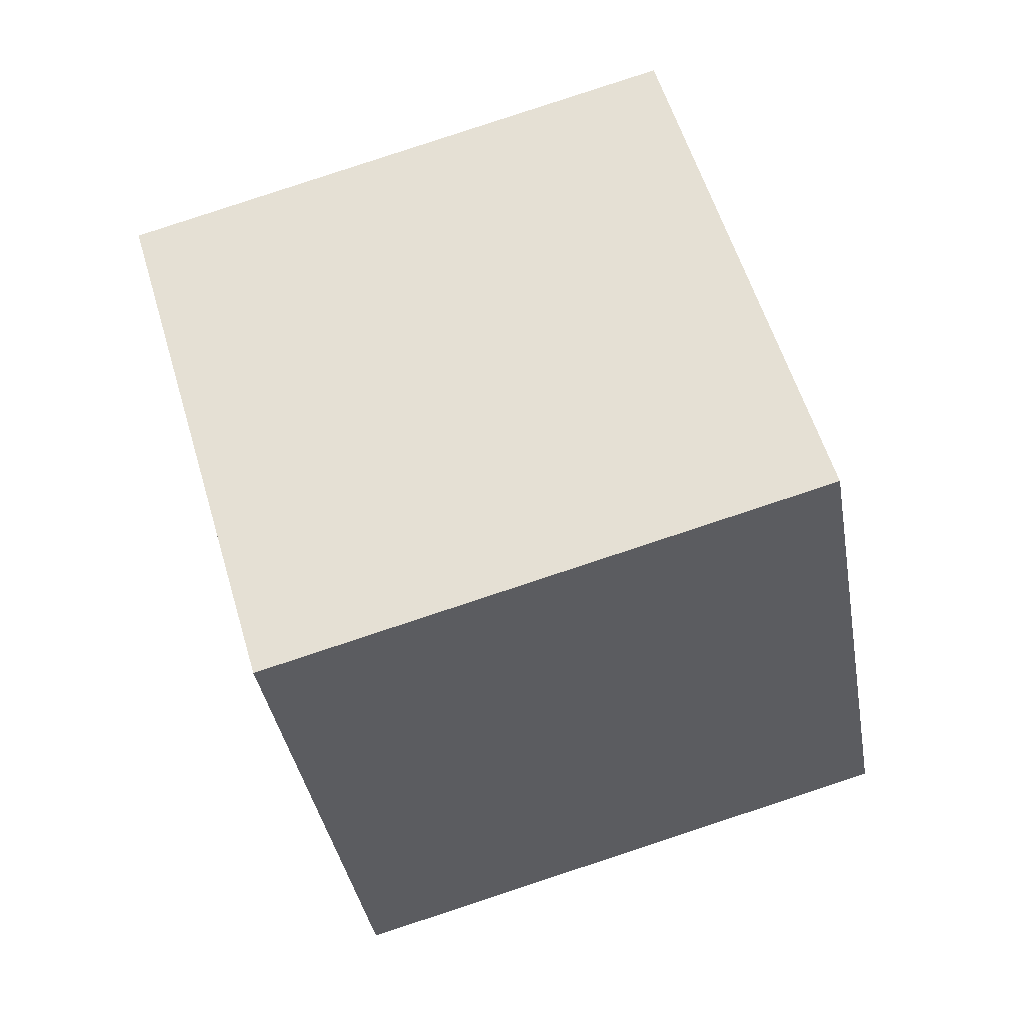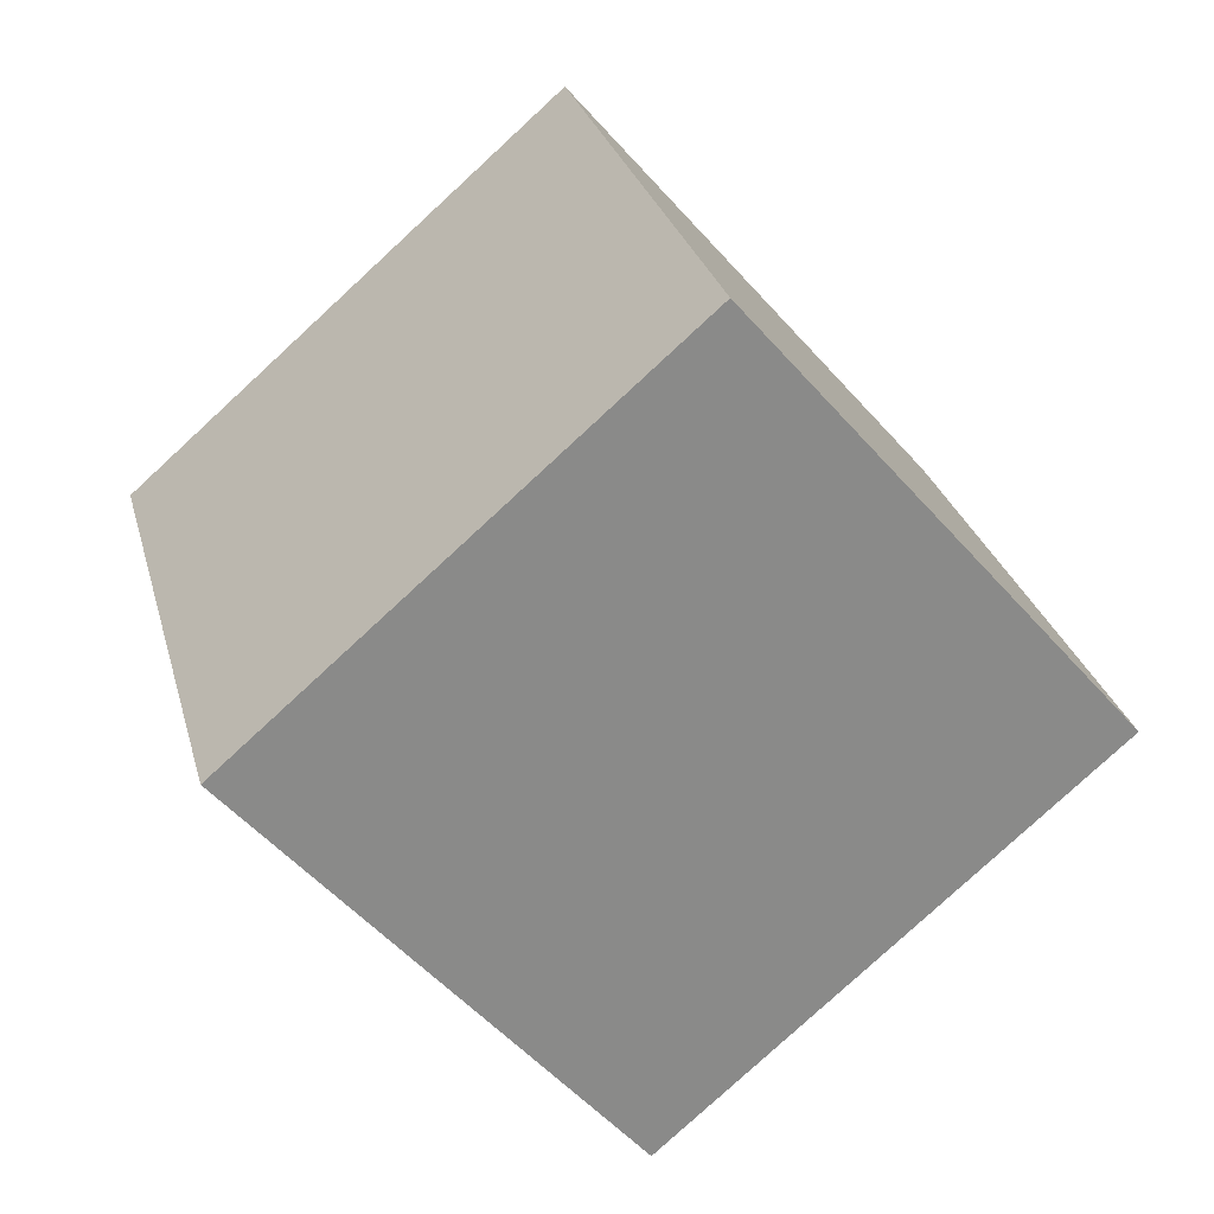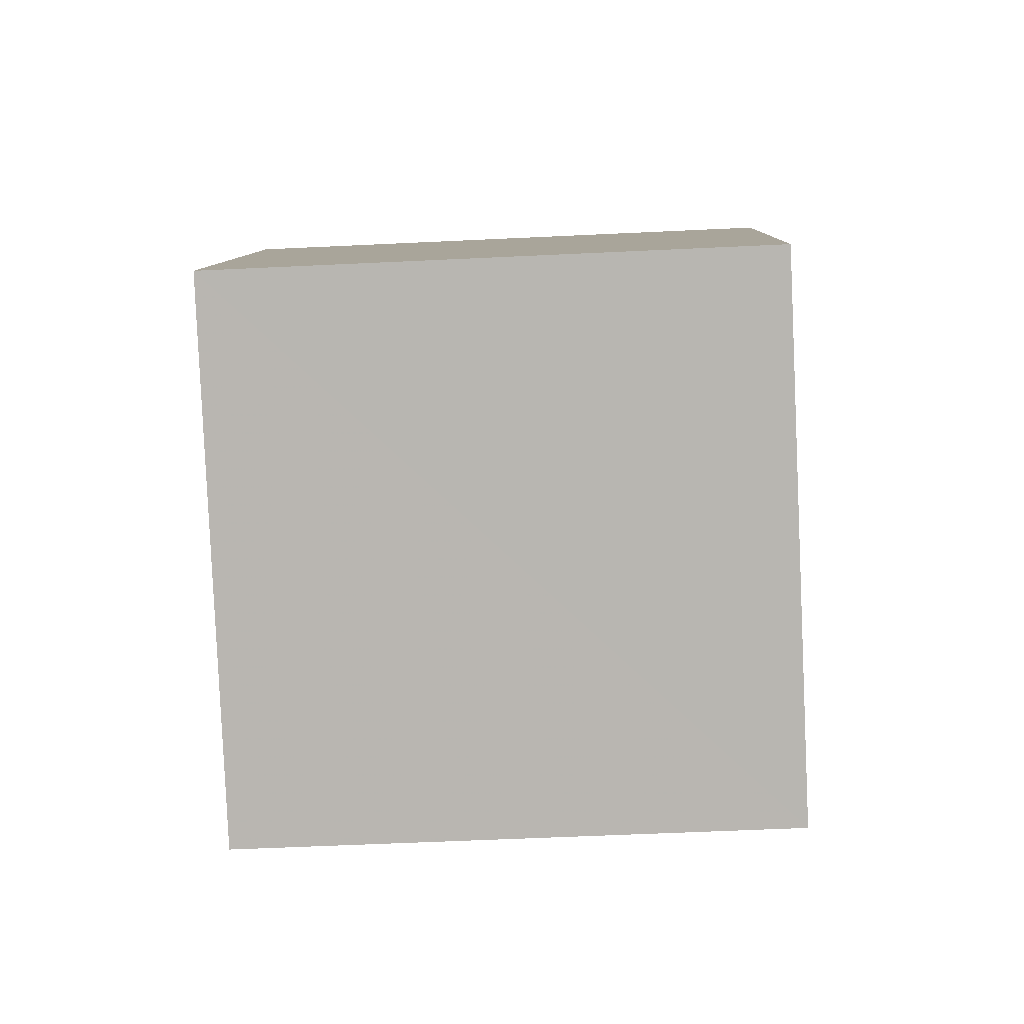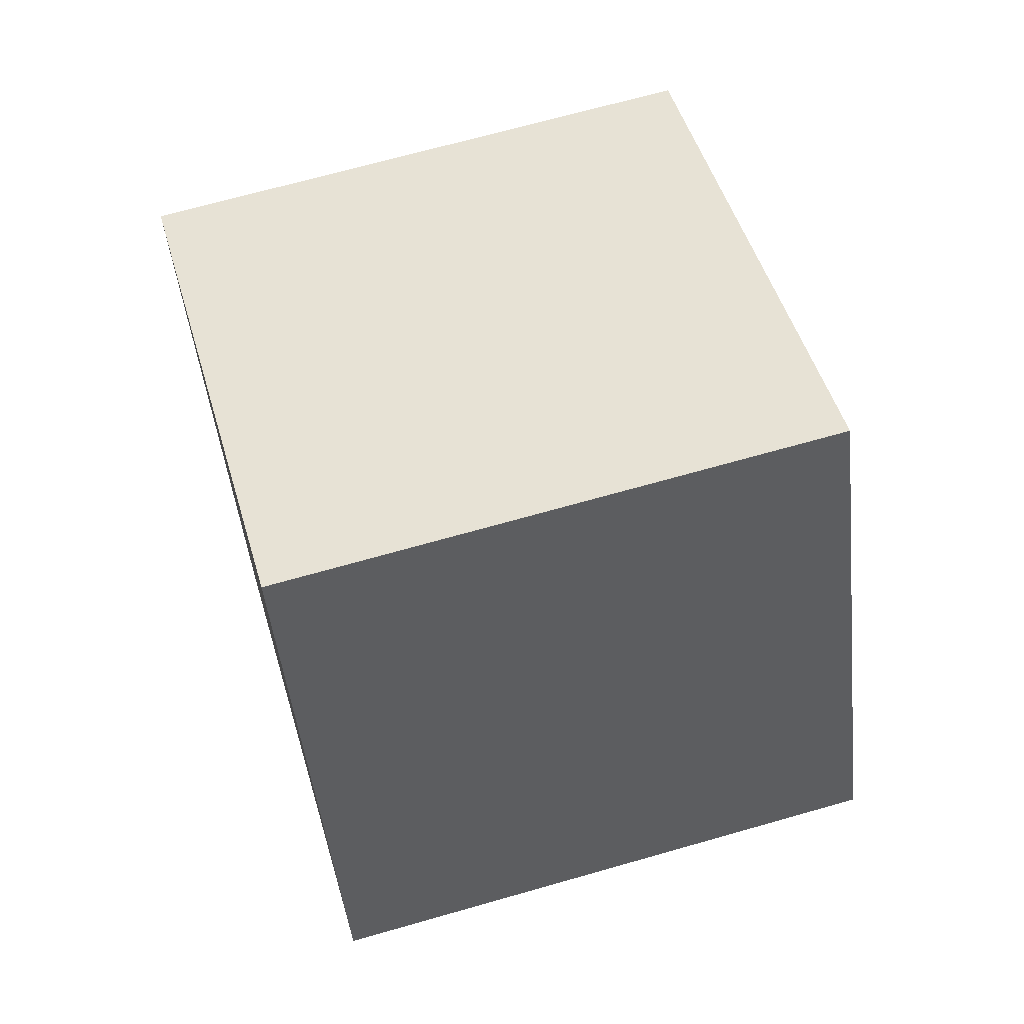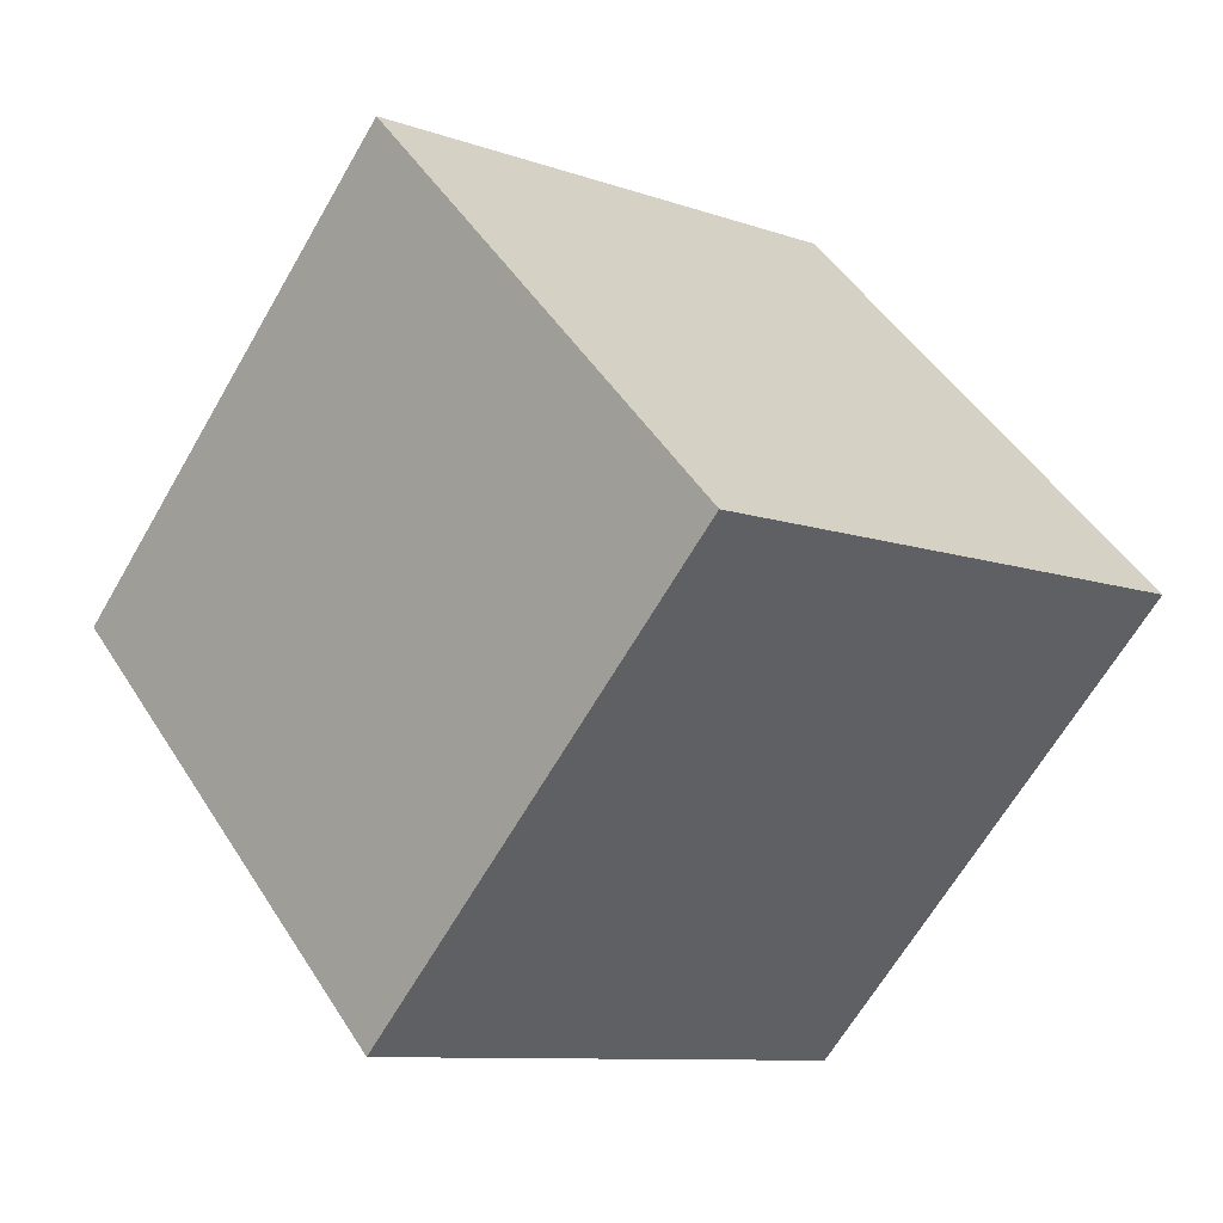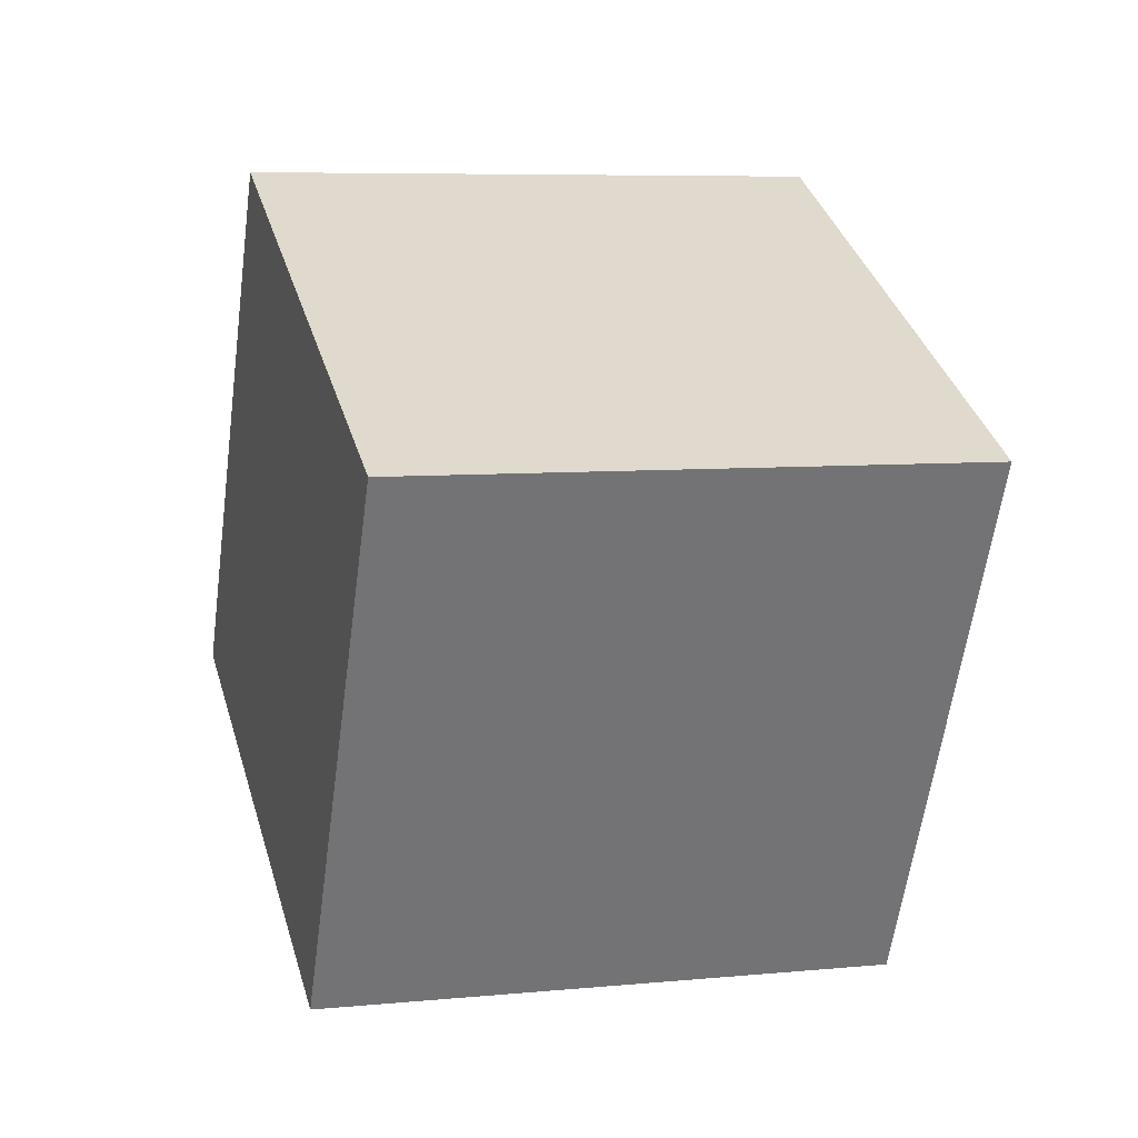
<metadata>
{"format":"obj","ext":"obj","renderer":"f3d","projection":"perspective","resolution":1024,"background":"white","views":[{"elev":-37.4,"azim":126.1,"up":"+Y"},{"elev":-55.5,"azim":156.8,"up":"+Y"},{"elev":23.4,"azim":-152.1,"up":"+Y"},{"elev":16.3,"azim":69.9,"up":"+Z"},{"elev":-49.4,"azim":139.8,"up":"+Z"},{"elev":-60.6,"azim":109.7,"up":"+Y"}]}
</metadata>
<code>
v  1.726  2.092  1.059
v  1.562  1.129  0.8439
v  1.99  0.8632  1.708
v  2.155  1.826  1.922
v  0.8376  2.143  1.515
v  0.6731  1.18  1.301
v  1.102  0.9136  2.165
v  1.266  1.877  2.379
f 3 1 2
f 5 7 6
f 1 3 4
f 1 6 2
f 7 5 8
f 2 7 3
f 6 1 5
f 3 8 4
f 7 2 6
f 1 8 5
f 8 3 7
f 8 1 4

</code>
